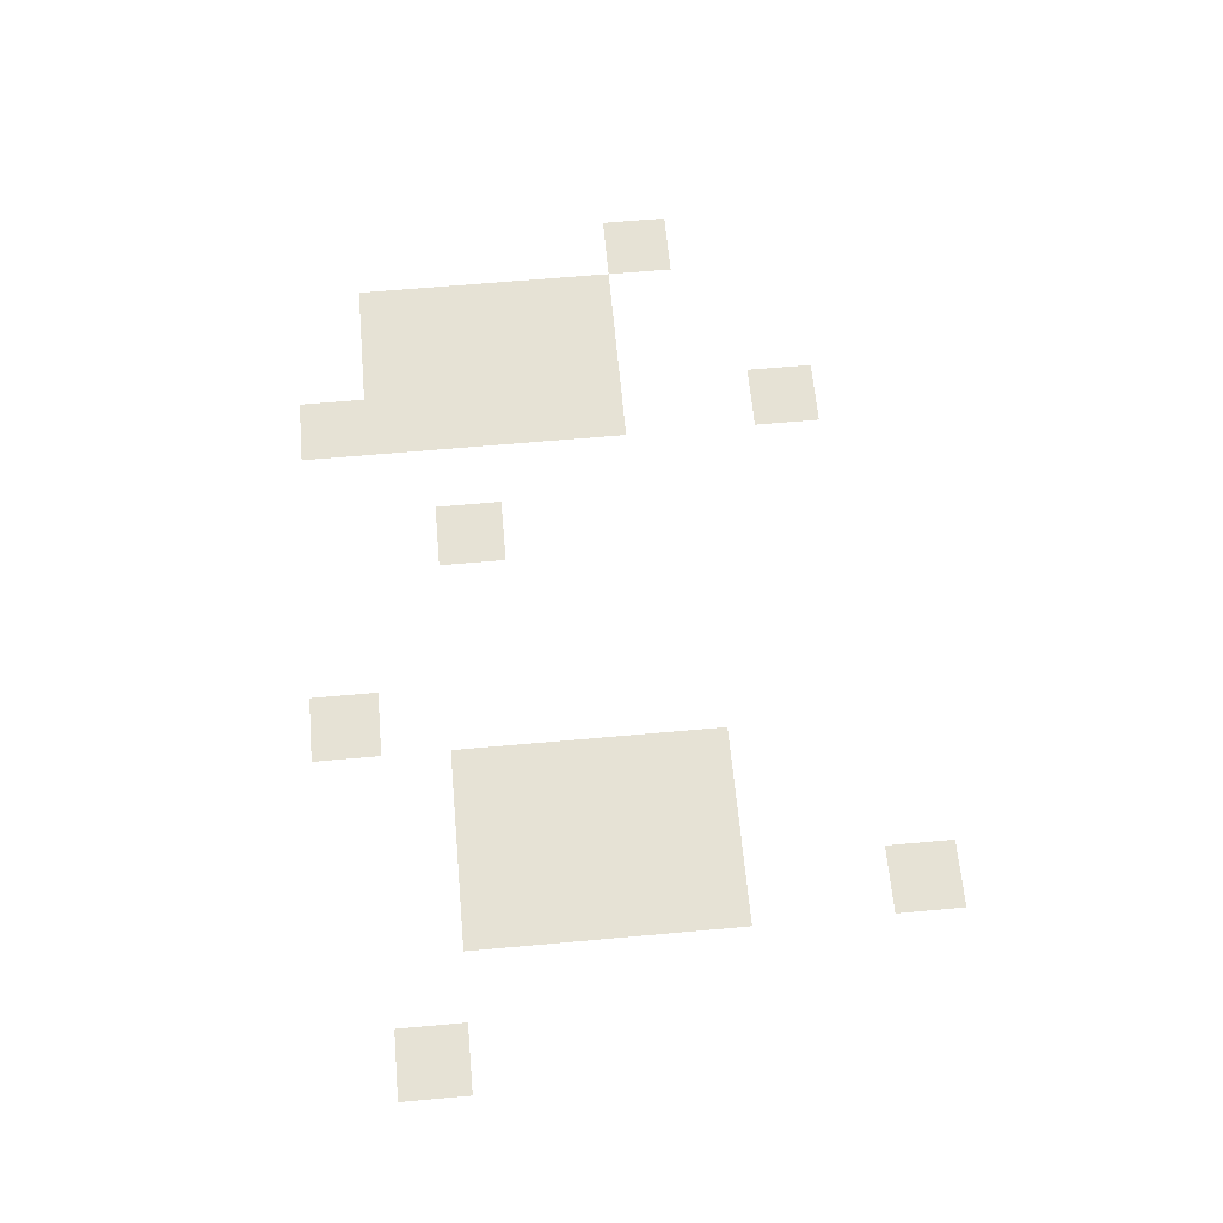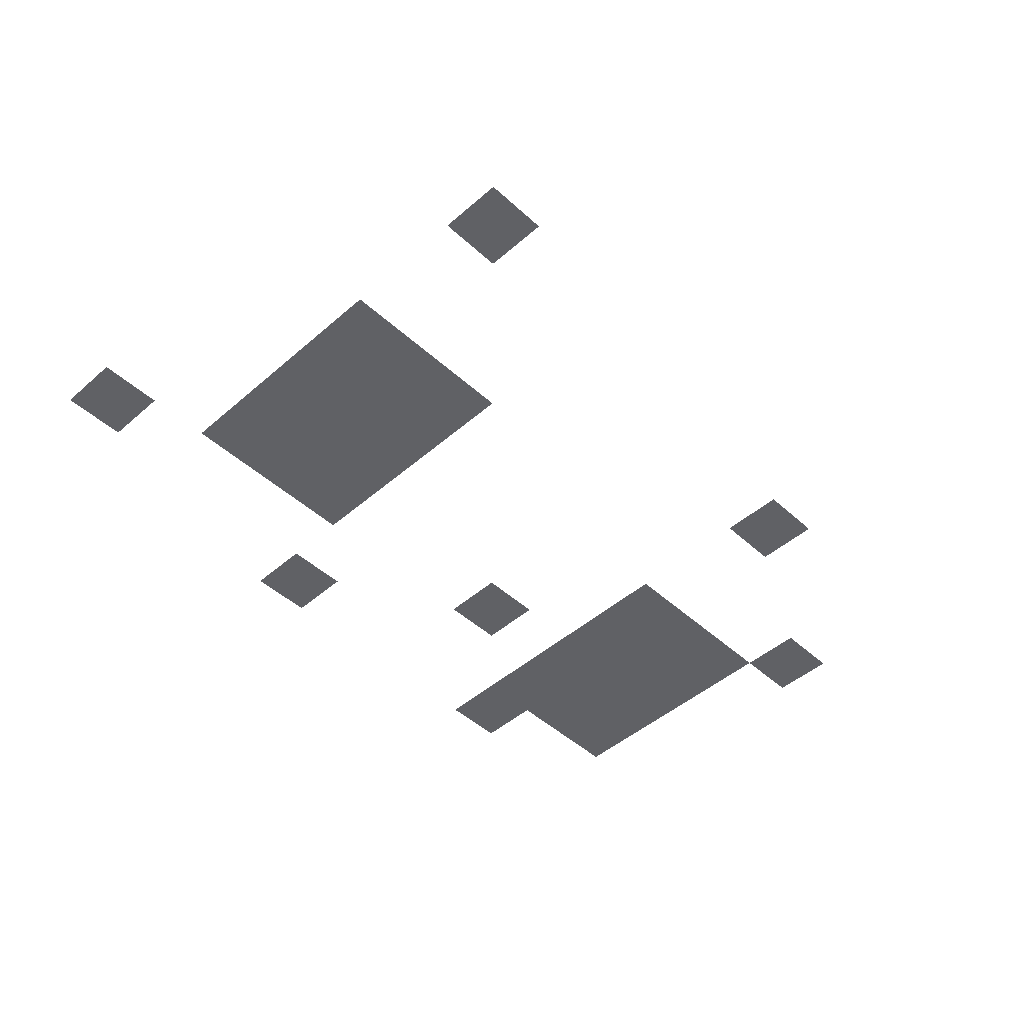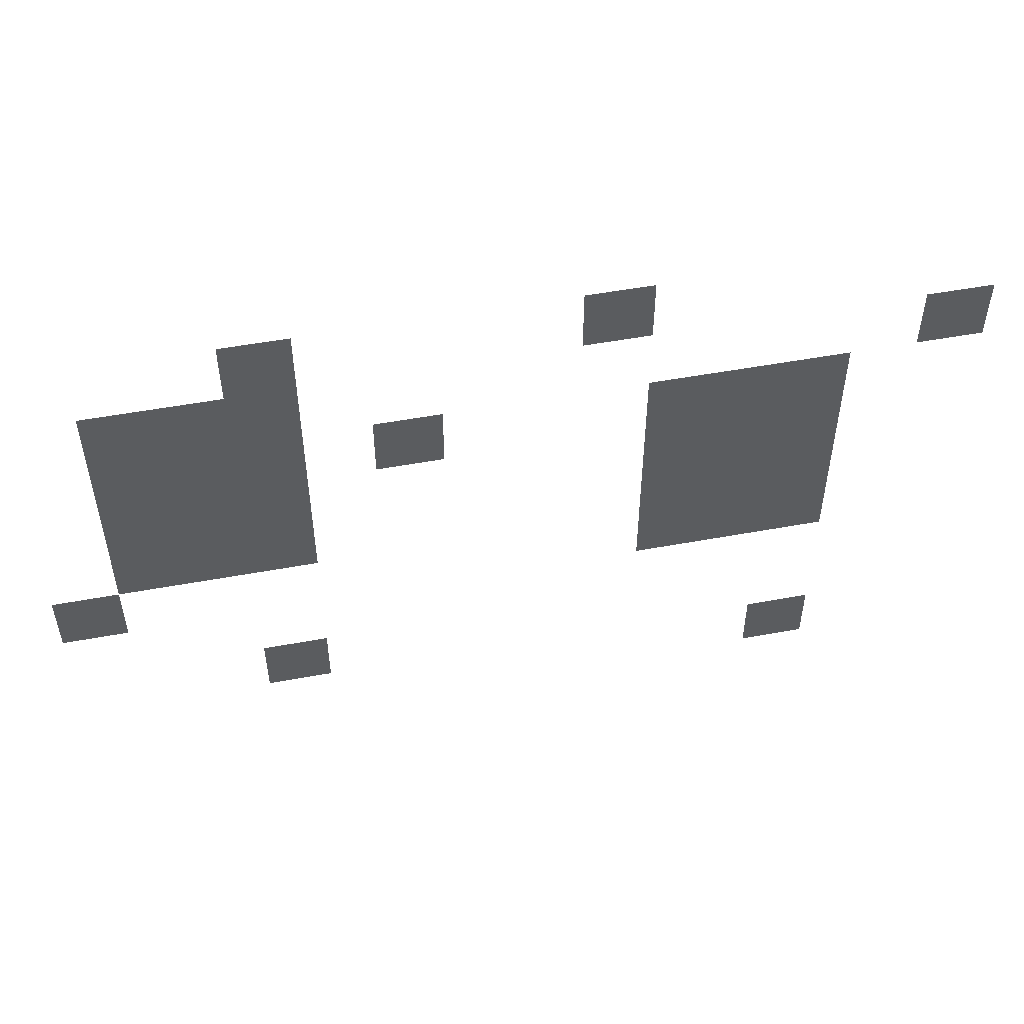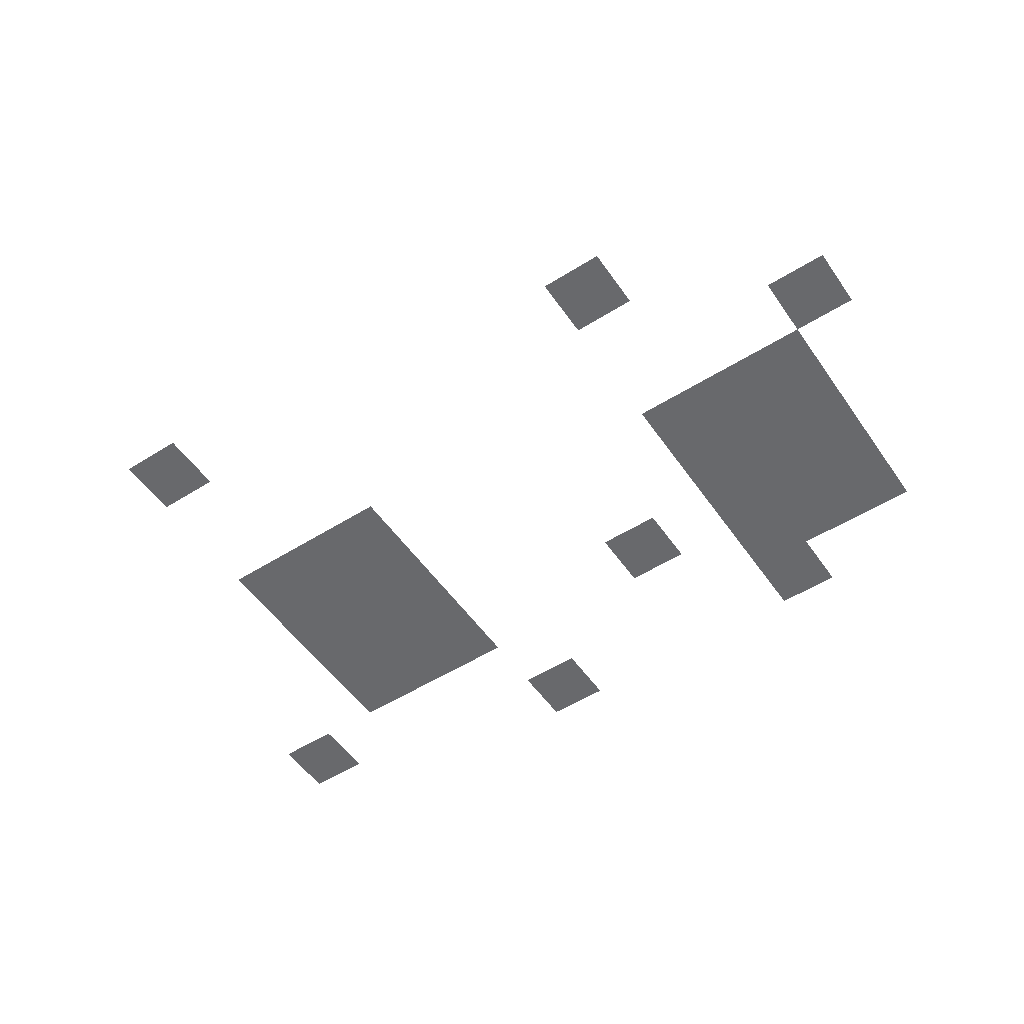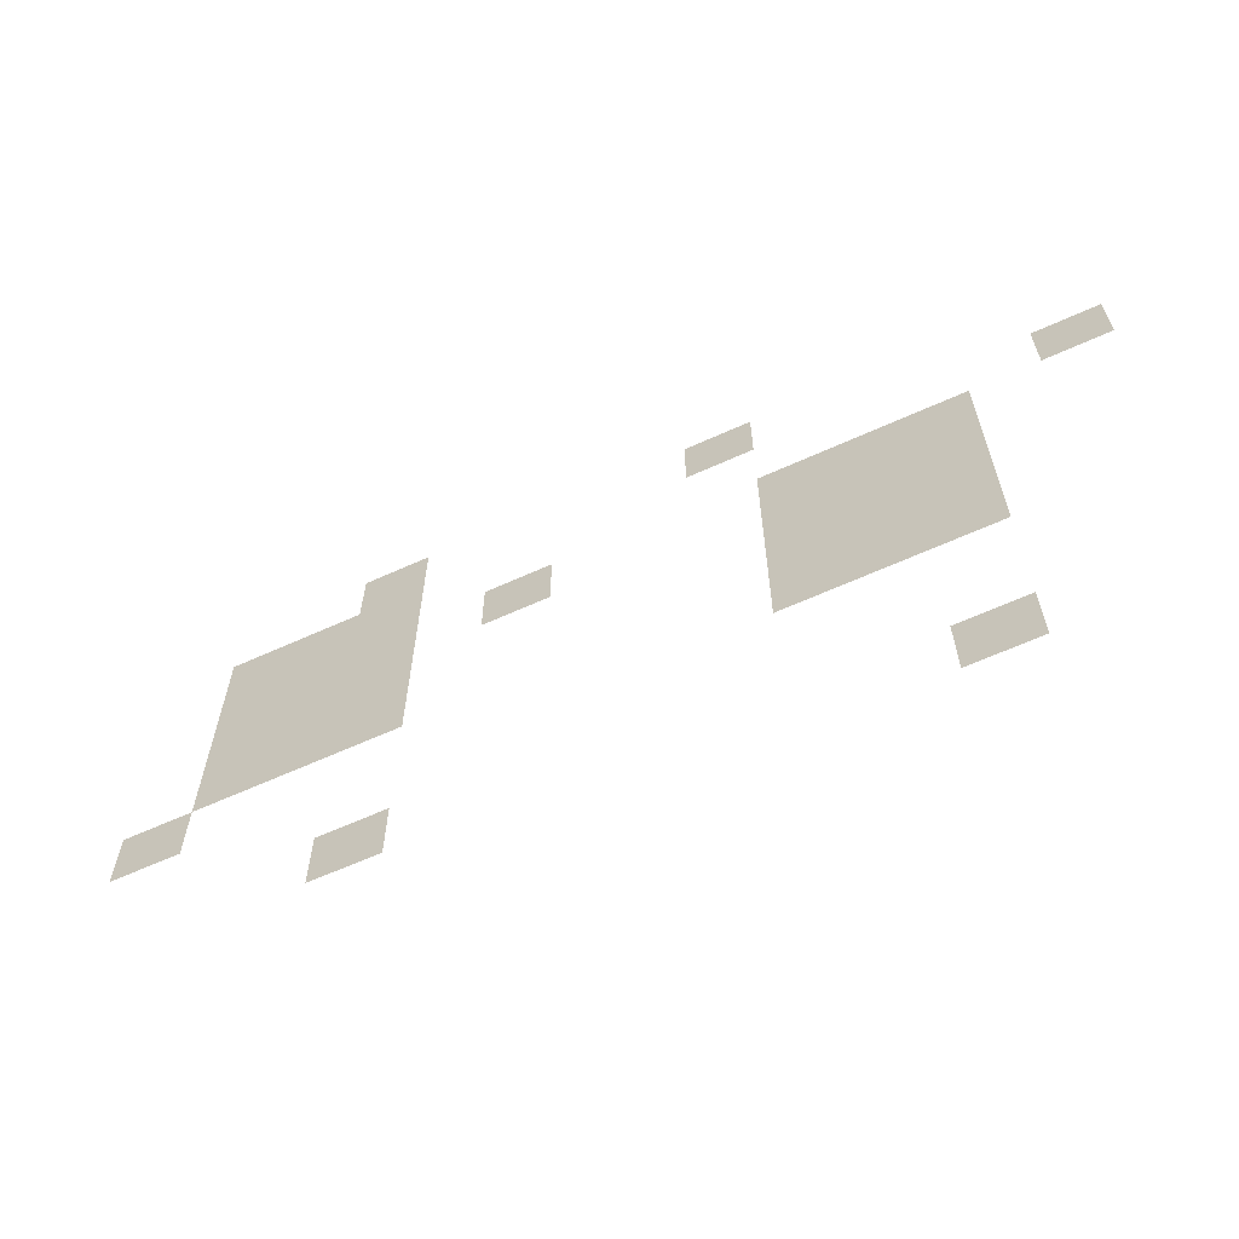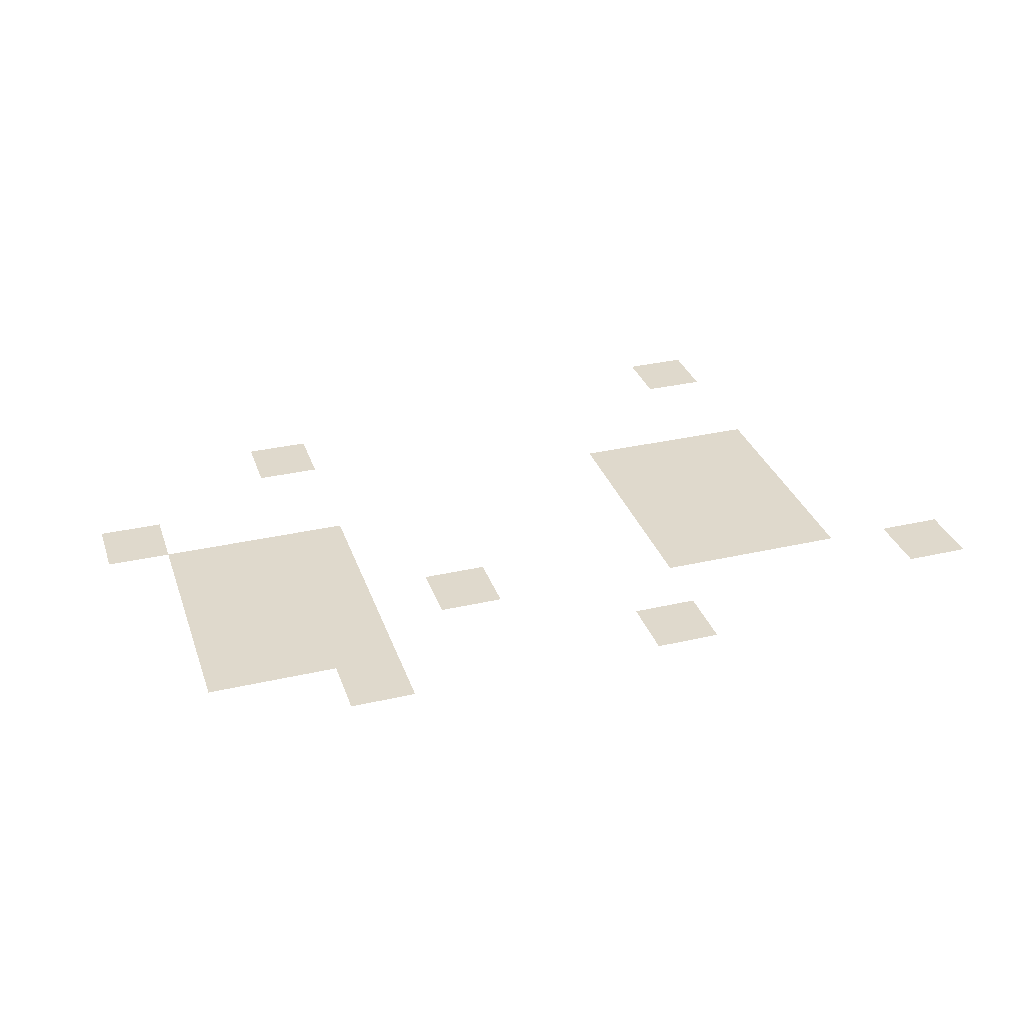
<metadata>
{"format":"obj","ext":"obj","renderer":"f3d","projection":"perspective","resolution":1024,"background":"white","views":[{"elev":64.0,"azim":-95.2,"up":"+Z"},{"elev":-47.3,"azim":-45.6,"up":"+Z"},{"elev":52.0,"azim":168.7,"up":"+Y"},{"elev":-52.8,"azim":34.0,"up":"+Z"},{"elev":-63.5,"azim":-155.4,"up":"+Y"},{"elev":32.3,"azim":162.2,"up":"+Z"}]}
</metadata>
<code>
v -240 -96 0
v -288 -96 0
v -288 -48 0
v -240 -48 0
v -480 -96 0
v -528 -96 0
v -528 -48 0
v -480 -48 0
v -144 -144 0
v -192 -144 0
v -192 -96 0
v -144 -96 0
v -192 -144 0
v -240 -144 0
v -240 -96 0
v -192 -96 0
v -240 -144 0
v -288 -144 0
v -288 -96 0
v -240 -96 0
v -720 -144 0
v -768 -144 0
v -768 -96 0
v -720 -96 0
v -144 -192 0
v -192 -192 0
v -192 -144 0
v -144 -144 0
v -192 -192 0
v -240 -192 0
v -240 -144 0
v -192 -144 0
v -240 -192 0
v -288 -192 0
v -288 -144 0
v -240 -144 0
v -336 -192 0
v -384 -192 0
v -384 -144 0
v -336 -144 0
v -528 -192 0
v -576 -192 0
v -576 -144 0
v -528 -144 0
v -576 -192 0
v -624 -192 0
v -624 -144 0
v -576 -144 0
v -624 -192 0
v -672 -192 0
v -672 -144 0
v -624 -144 0
v -144 -240 0
v -192 -240 0
v -192 -192 0
v -144 -192 0
v -192 -240 0
v -240 -240 0
v -240 -192 0
v -192 -192 0
v -240 -240 0
v -288 -240 0
v -288 -192 0
v -240 -192 0
v -528 -240 0
v -576 -240 0
v -576 -192 0
v -528 -192 0
v -576 -240 0
v -624 -240 0
v -624 -192 0
v -576 -192 0
v -624 -240 0
v -672 -240 0
v -672 -192 0
v -624 -192 0
v -144 -288 0
v -192 -288 0
v -192 -240 0
v -144 -240 0
v -192 -288 0
v -240 -288 0
v -240 -240 0
v -192 -240 0
v -240 -288 0
v -288 -288 0
v -288 -240 0
v -240 -240 0
v -528 -288 0
v -576 -288 0
v -576 -240 0
v -528 -240 0
v -576 -288 0
v -624 -288 0
v -624 -240 0
v -576 -240 0
v -624 -288 0
v -672 -288 0
v -672 -240 0
v -624 -240 0
v -96 -336 0
v -144 -336 0
v -144 -288 0
v -96 -288 0
v -528 -336 0
v -576 -336 0
v -576 -288 0
v -528 -288 0
v -576 -336 0
v -624 -336 0
v -624 -288 0
v -576 -288 0
v -624 -336 0
v -672 -336 0
v -672 -288 0
v -624 -288 0
v -240 -432 0
v -288 -432 0
v -288 -384 0
v -240 -384 0
v -624 -480 0
v -672 -480 0
v -672 -432 0
v -624 -432 0
g TestA_mesh_0004
f 1 2 3 4
f 5 6 7 8
f 9 10 11 12
f 13 14 15 16
f 17 18 19 20
f 21 22 23 24
f 25 26 27 28
f 29 30 31 32
f 33 34 35 36
f 37 38 39 40
f 41 42 43 44
f 45 46 47 48
f 49 50 51 52
f 53 54 55 56
f 57 58 59 60
f 61 62 63 64
f 65 66 67 68
f 69 70 71 72
f 73 74 75 76
f 77 78 79 80
f 81 82 83 84
f 85 86 87 88
f 89 90 91 92
f 93 94 95 96
f 97 98 99 100
f 101 102 103 104
f 105 106 107 108
f 109 110 111 112
f 113 114 115 116
f 117 118 119 120
f 121 122 123 124

</code>
